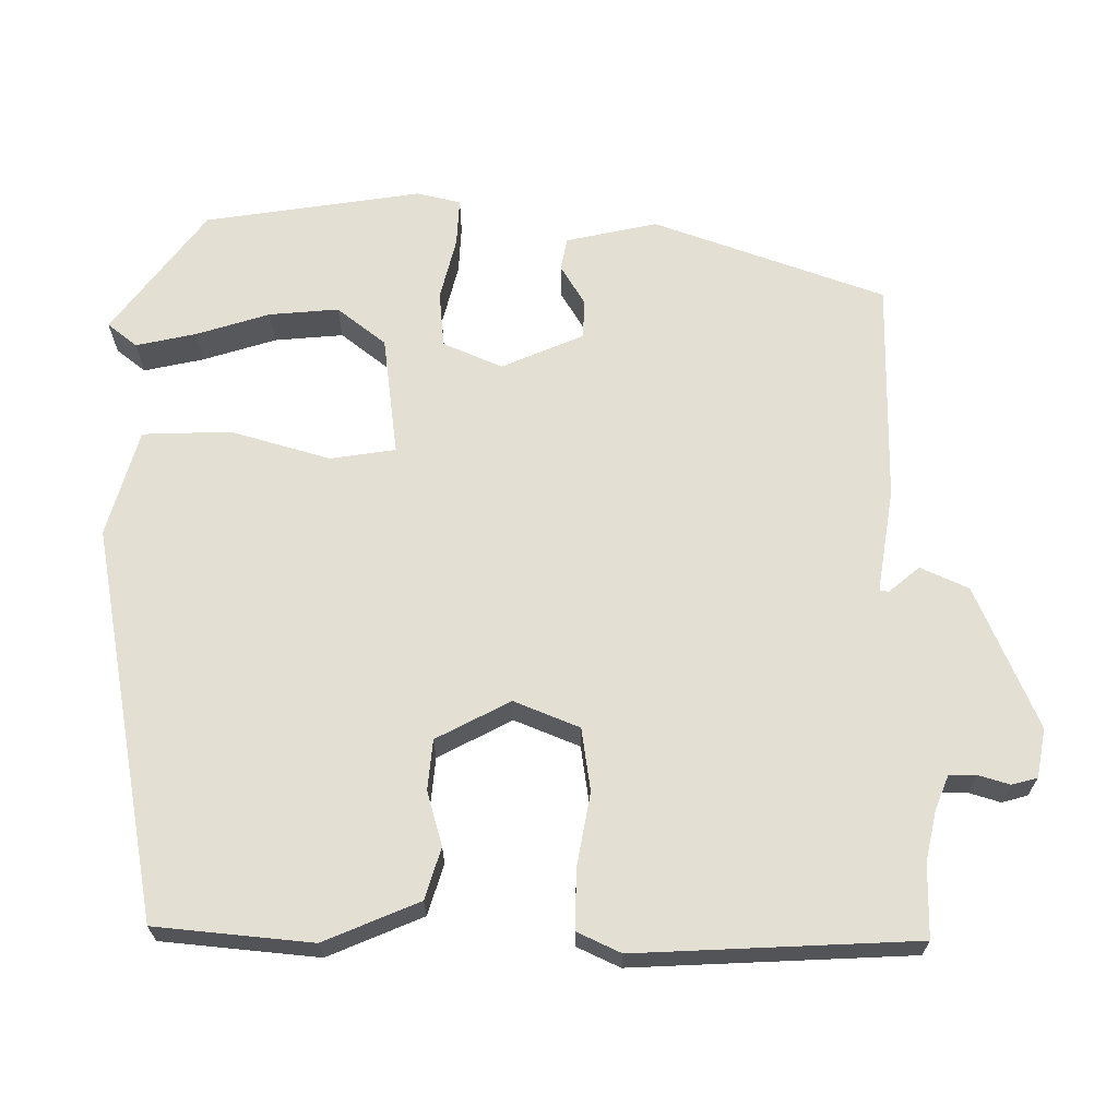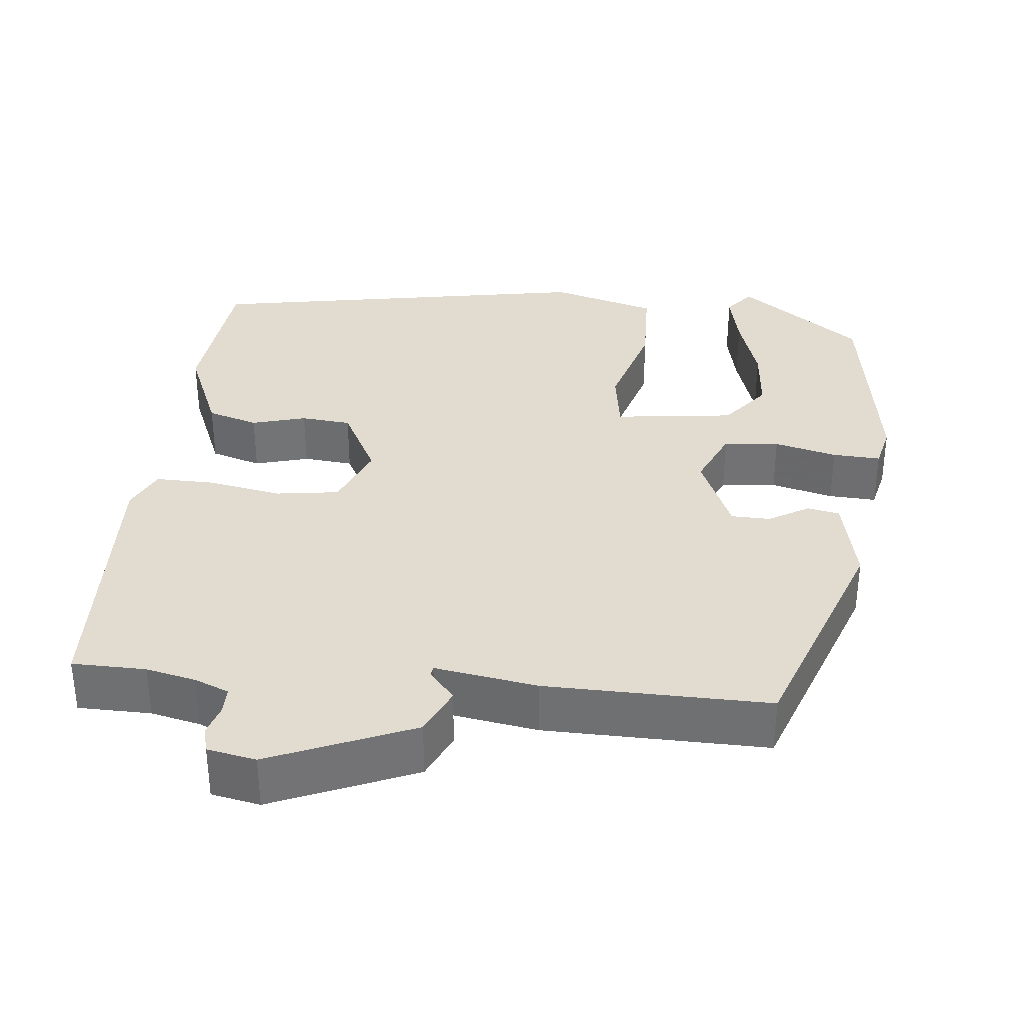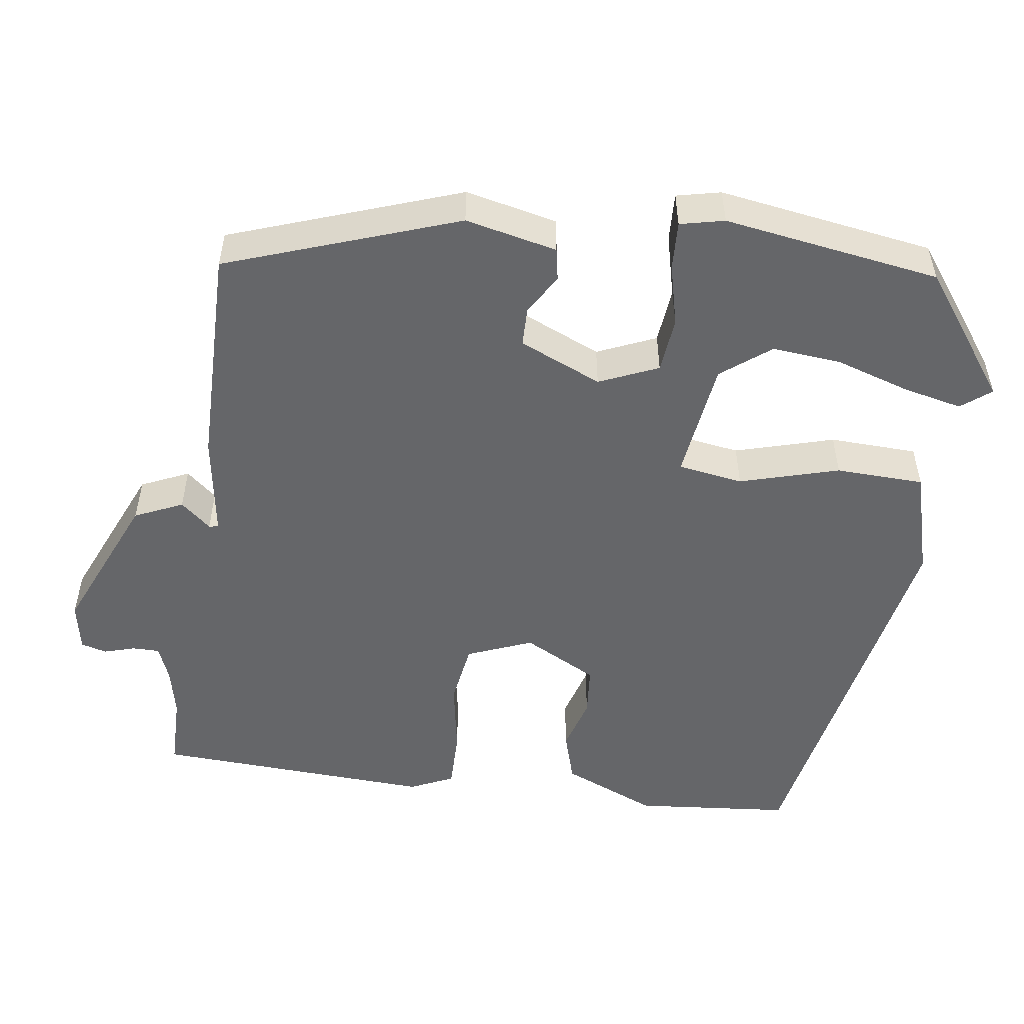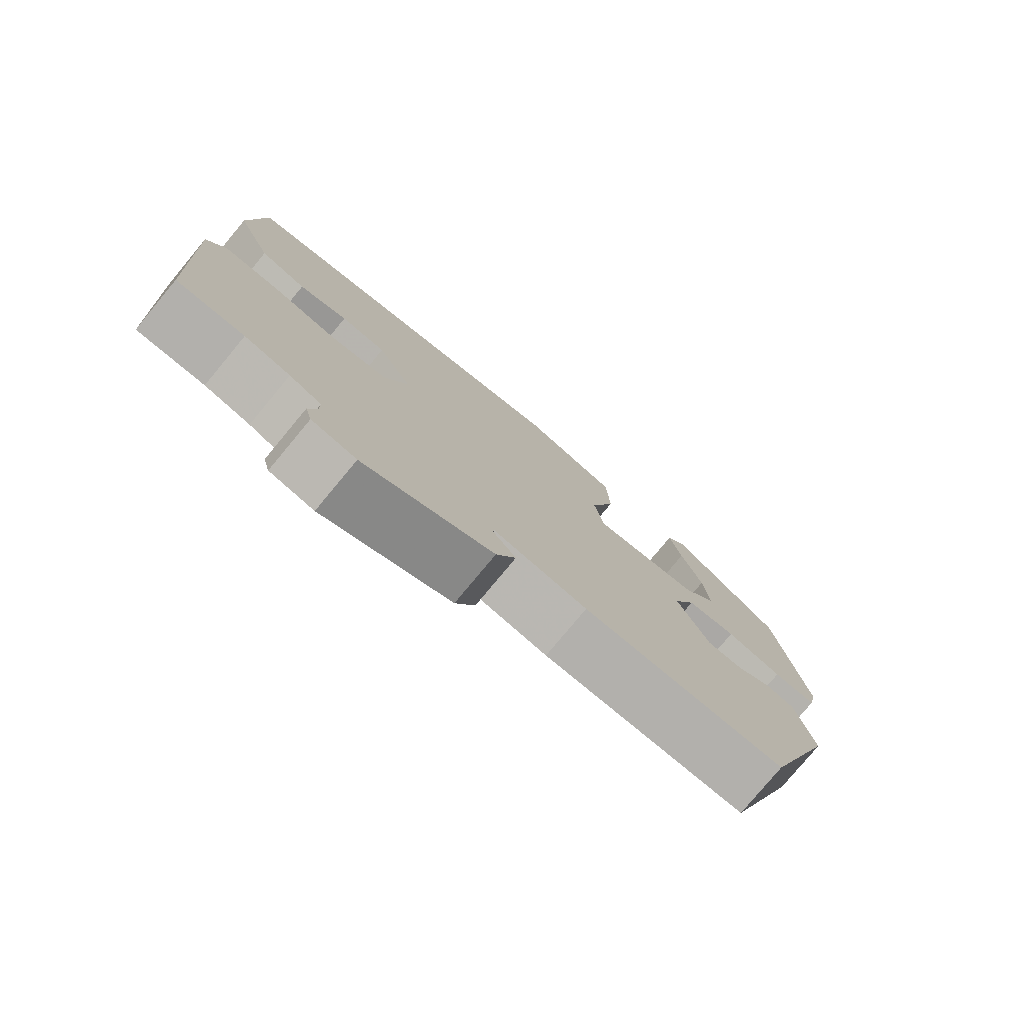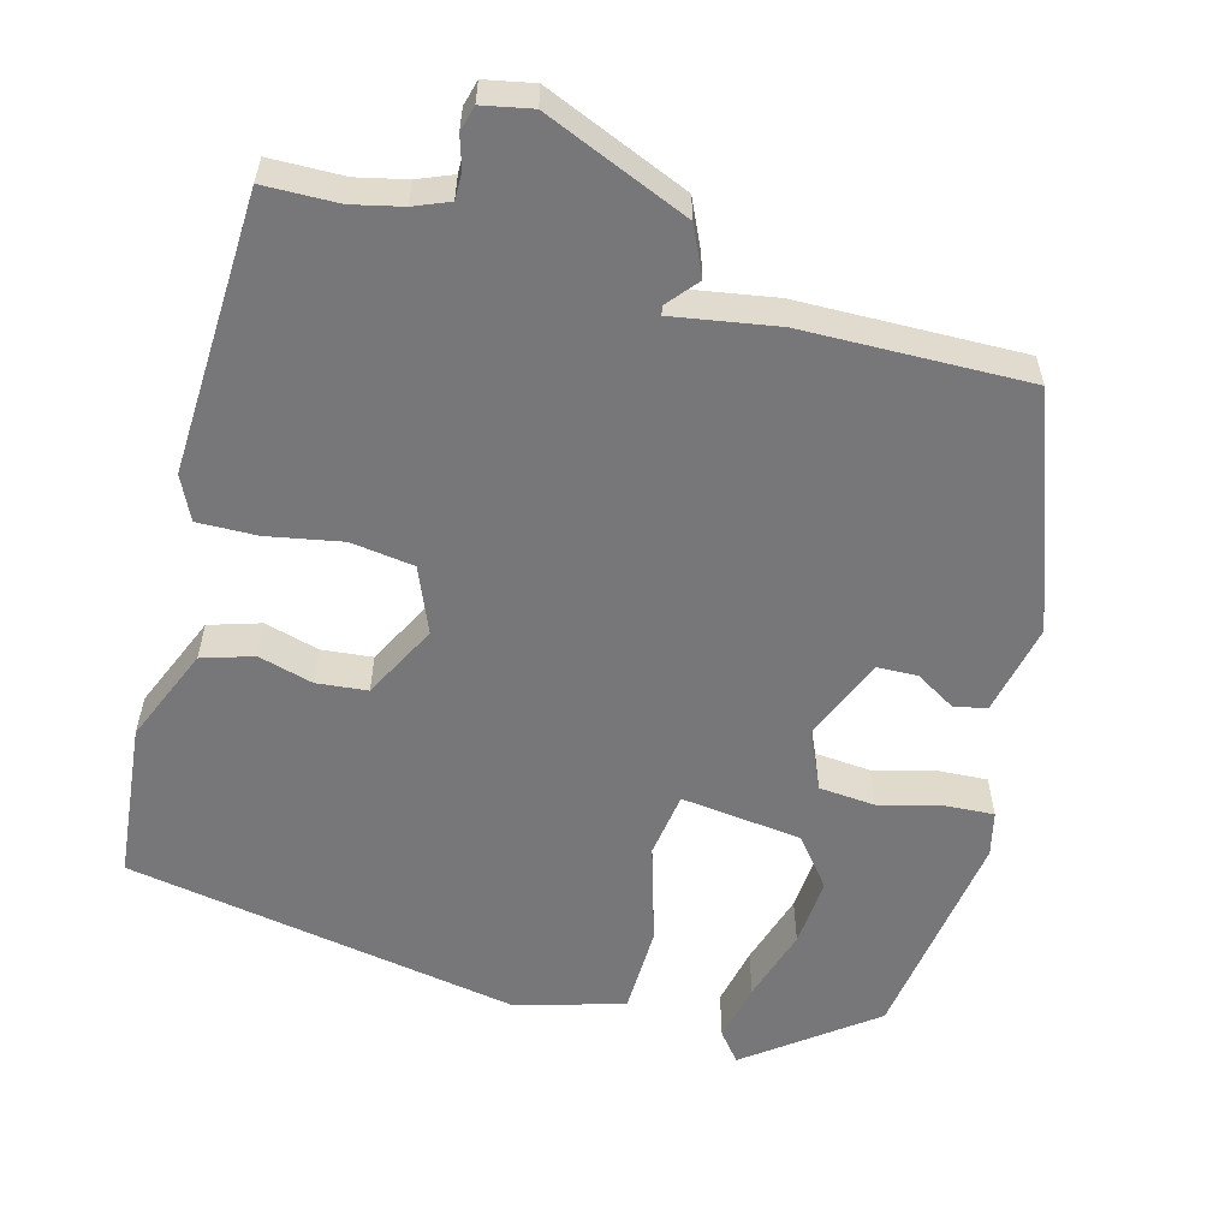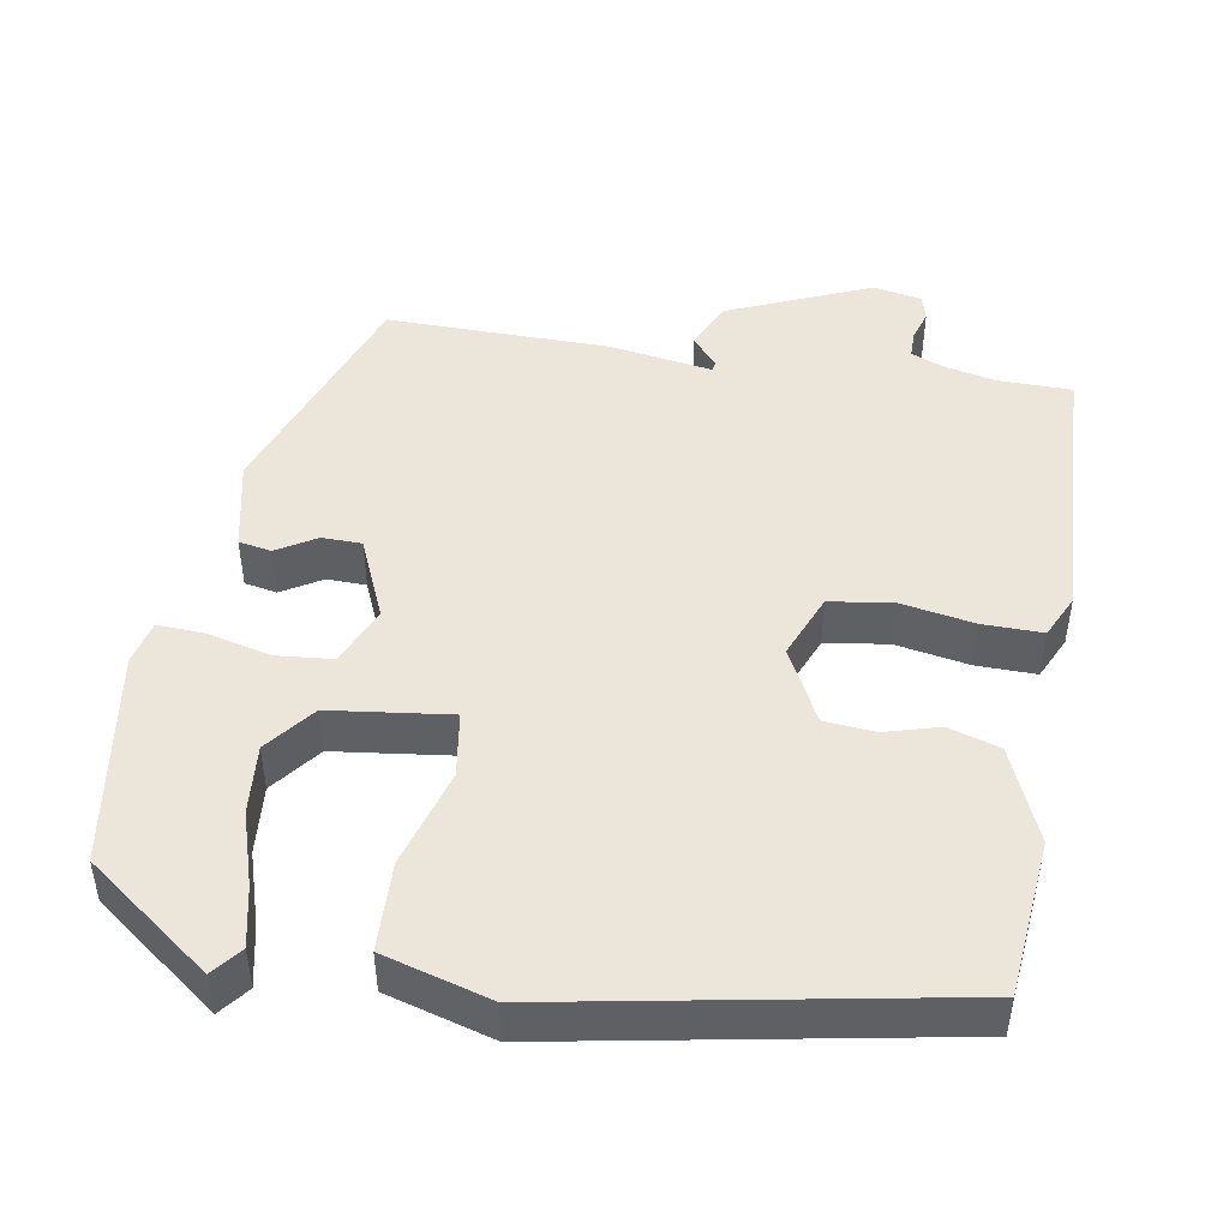
<metadata>
{"format":"obj","ext":"obj","renderer":"f3d","projection":"perspective","resolution":1024,"background":"white","views":[{"elev":66.6,"azim":90.4,"up":"+Y"},{"elev":34.3,"azim":-173.9,"up":"+Y"},{"elev":-51.9,"azim":-98.1,"up":"+Y"},{"elev":-78.3,"azim":140.3,"up":"+Z"},{"elev":-57.2,"azim":165.3,"up":"+Y"},{"elev":46.9,"azim":9.8,"up":"+Y"}]}
</metadata>
<code>
v -0.471 0.07 0.411
v -0.311 0.07 0.53
v -0.281 0.07 0.492
v -0.298 0.07 0.415
v -0.328 0.07 0.32
v -0.336 0.07 0.231
v -0.287 0.07 0.168
v -0.132 0.07 0.148
v -0.119 0.07 0.232
v -0.156 0.07 0.36
v -0.152 0.07 0.474
v -0.014 0.07 0.513
v 0.492 0.07 0.419
v 0.511 0.07 0.217
v 0.459 0.07 0.095
v 0.393 0.07 0.075
v 0.323 0.07 0.095
v 0.258 0.07 0.089
v 0.208 0.07 -0.006
v 0.242 0.07 -0.09
v 0.323 0.07 -0.102
v 0.418 0.07 -0.085
v 0.495 0.07 -0.084
v 0.521 0.07 -0.14
v 0.503 0.07 -0.5
v 0.408 0.07 -0.501
v 0.344 0.07 -0.515
v 0.299 0.07 -0.533
v 0.299 0.07 -0.568
v 0.311 0.07 -0.608
v 0.302 0.07 -0.641
v 0.239 0.07 -0.653
v 0.055 0.07 -0.574
v 0.027 0.07 -0.512
v 0.06 0.07 -0.473
v 0.058 0.07 -0.461
v -0.075 0.07 -0.482
v -0.363 0.07 -0.485
v -0.469 0.07 -0.187
v -0.443 0.07 -0.069
v -0.401 0.07 -0.061
v -0.35 0.07 -0.092
v -0.299 0.07 -0.091
v -0.253 0.07 0.015
v -0.286 0.07 0.091
v -0.358 0.07 0.098
v -0.439 0.07 0.078
v -0.501 0.07 0.075
v -0.514 0.07 0.132
v -0.471 0 0.411
v -0.311 0 0.53
v -0.281 0 0.492
v -0.298 0 0.415
v -0.328 0 0.32
v -0.336 0 0.231
v -0.287 0 0.168
v -0.132 0 0.148
v -0.119 0 0.232
v -0.156 0 0.36
v -0.152 0 0.474
v -0.014 0 0.513
v 0.492 0 0.419
v 0.511 0 0.217
v 0.459 0 0.095
v 0.393 0 0.075
v 0.323 0 0.095
v 0.258 0 0.089
v 0.208 0 -0.006
v 0.242 0 -0.09
v 0.323 0 -0.102
v 0.418 0 -0.085
v 0.495 0 -0.084
v 0.521 0 -0.14
v 0.503 0 -0.5
v 0.408 0 -0.501
v 0.344 0 -0.515
v 0.299 0 -0.533
v 0.299 0 -0.568
v 0.311 0 -0.608
v 0.302 0 -0.641
v 0.239 0 -0.653
v 0.055 0 -0.574
v 0.027 0 -0.512
v 0.06 0 -0.473
v 0.058 0 -0.461
v -0.075 0 -0.482
v -0.363 0 -0.485
v -0.469 0 -0.187
v -0.443 0 -0.069
v -0.401 0 -0.061
v -0.35 0 -0.092
v -0.299 0 -0.091
v -0.253 0 0.015
v -0.286 0 0.091
v -0.358 0 0.098
v -0.439 0 0.078
v -0.501 0 0.075
v -0.514 0 0.132
f 46 47 48 49
f 45 46 49 1
f 39 40 41 42
f 39 42 43
f 36 37 38 39
f 36 39 43
f 32 33 34 35
f 32 35 36
f 29 30 31 32
f 28 29 32 36
f 27 28 36 43
f 23 24 25 26
f 21 22 23 26
f 20 21 26 27
f 19 20 27 43
f 14 15 16 17
f 14 17 18
f 13 14 18
f 12 13 18
f 9 10 11 12
f 8 9 12 18
f 7 8 18 19
f 2 3 4 5
f 2 5 6
f 1 2 6
f 45 1 6
f 44 45 6 7
f 19 43 44
f 7 19 44
f 98 97 96 95
f 50 98 95 94
f 91 90 89 88
f 92 91 88
f 88 87 86 85
f 92 88 85
f 84 83 82 81
f 85 84 81
f 81 80 79 78
f 85 81 78 77
f 92 85 77 76
f 75 74 73 72
f 75 72 71 70
f 76 75 70 69
f 92 76 69 68
f 66 65 64 63
f 67 66 63
f 67 63 62
f 67 62 61
f 61 60 59 58
f 67 61 58 57
f 68 67 57 56
f 54 53 52 51
f 55 54 51
f 55 51 50
f 55 50 94
f 56 55 94 93
f 93 92 68
f 93 68 56
f 1 50 51 2
f 2 51 52 3
f 3 52 53 4
f 4 53 54 5
f 5 54 55 6
f 6 55 56 7
f 7 56 57 8
f 8 57 58 9
f 9 58 59 10
f 10 59 60 11
f 11 60 61 12
f 12 61 62 13
f 13 62 63 14
f 14 63 64 15
f 15 64 65 16
f 16 65 66 17
f 17 66 67 18
f 18 67 68 19
f 19 68 69 20
f 20 69 70 21
f 21 70 71 22
f 22 71 72 23
f 23 72 73 24
f 24 73 74 25
f 25 74 75 26
f 26 75 76 27
f 27 76 77 28
f 28 77 78 29
f 29 78 79 30
f 30 79 80 31
f 31 80 81 32
f 32 81 82 33
f 33 82 83 34
f 34 83 84 35
f 35 84 85 36
f 36 85 86 37
f 37 86 87 38
f 38 87 88 39
f 39 88 89 40
f 40 89 90 41
f 41 90 91 42
f 42 91 92 43
f 43 92 93 44
f 44 93 94 45
f 45 94 95 46
f 46 95 96 47
f 47 96 97 48
f 48 97 98 49
f 49 98 50 1

</code>
